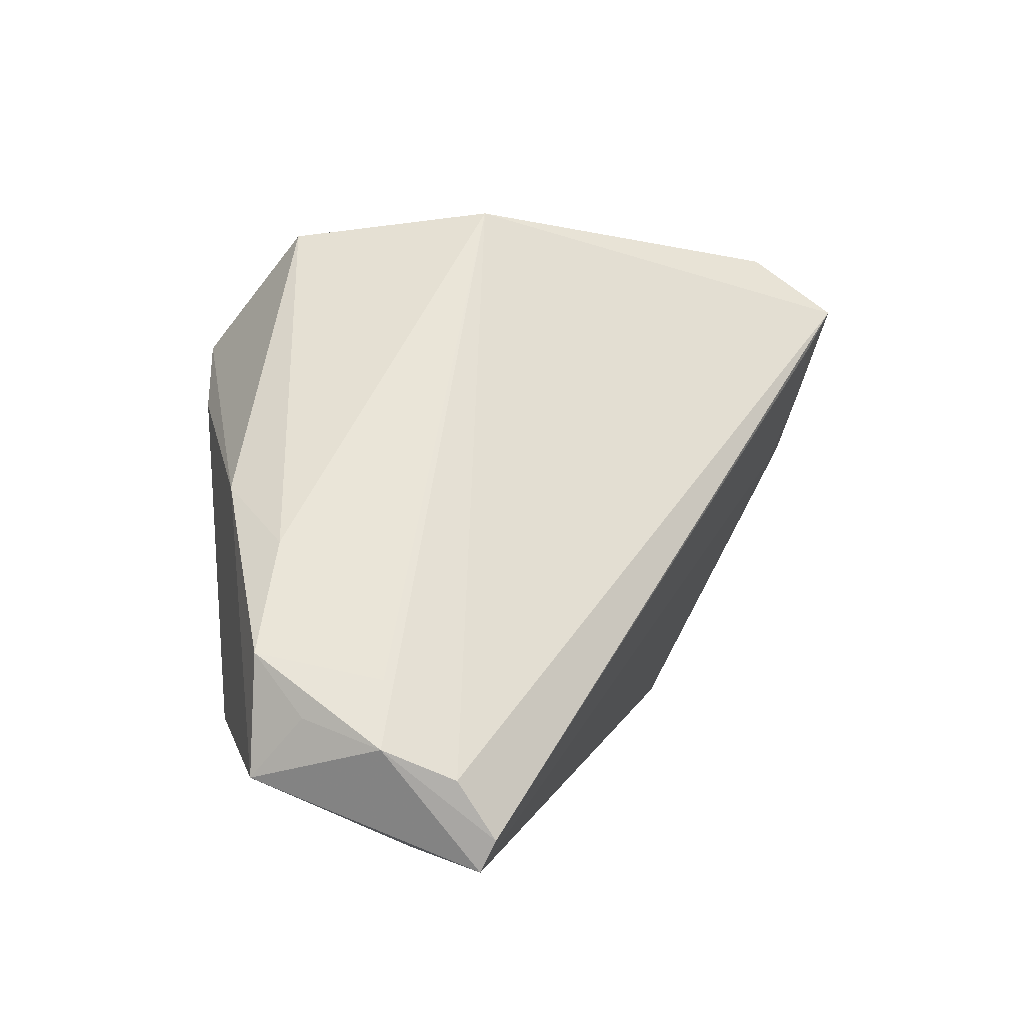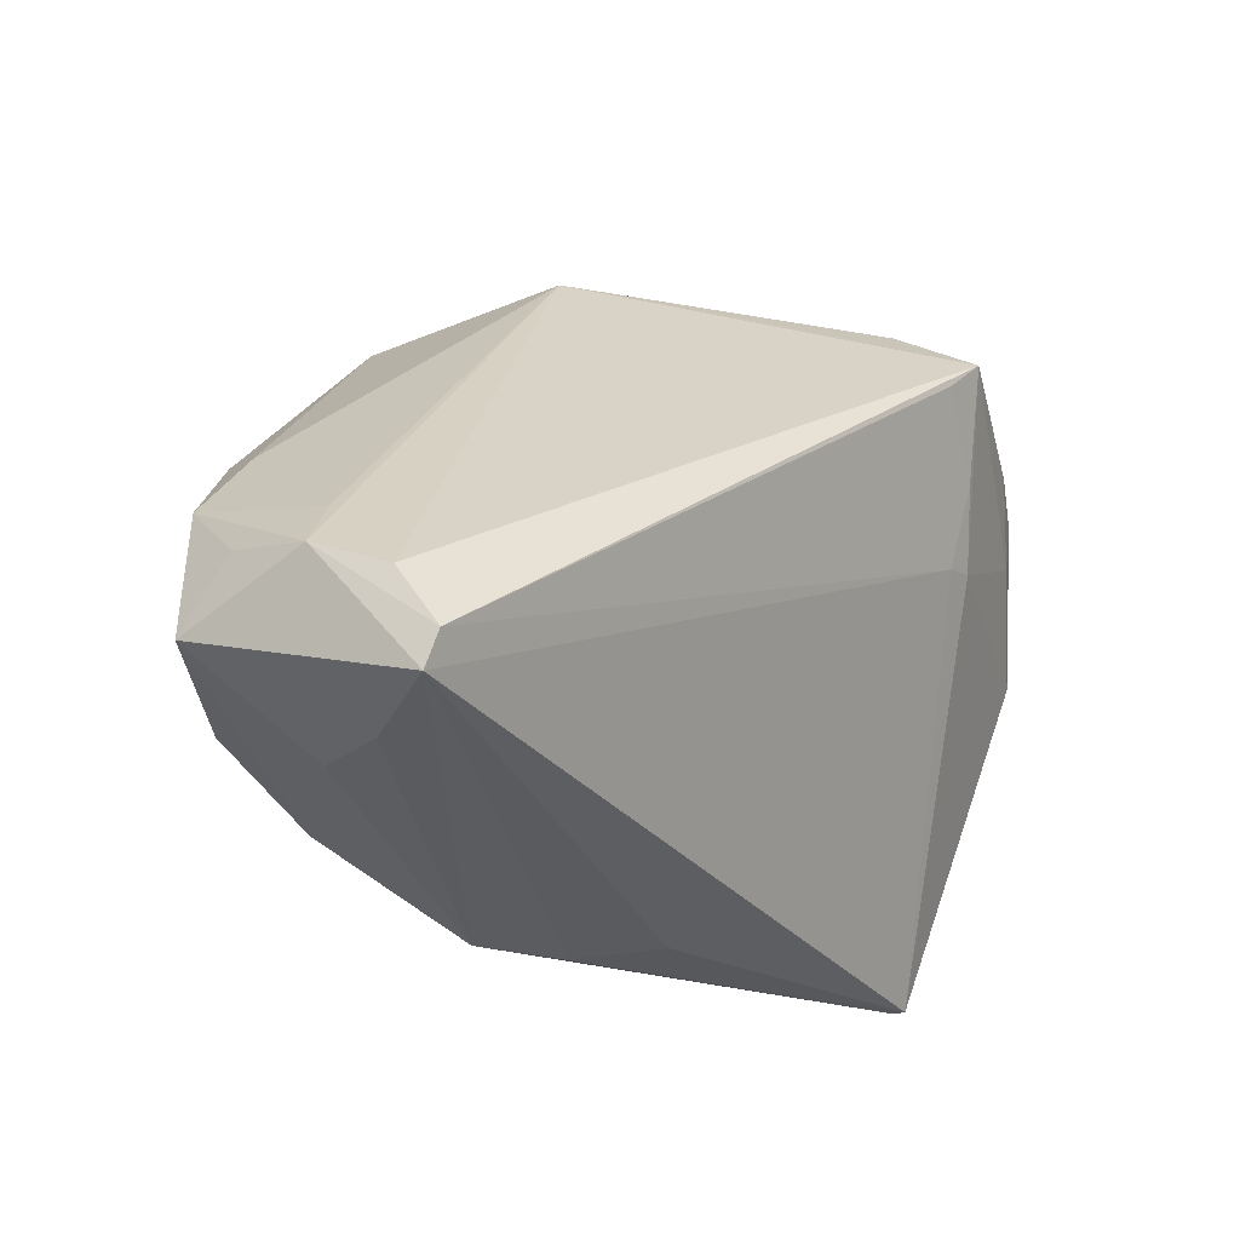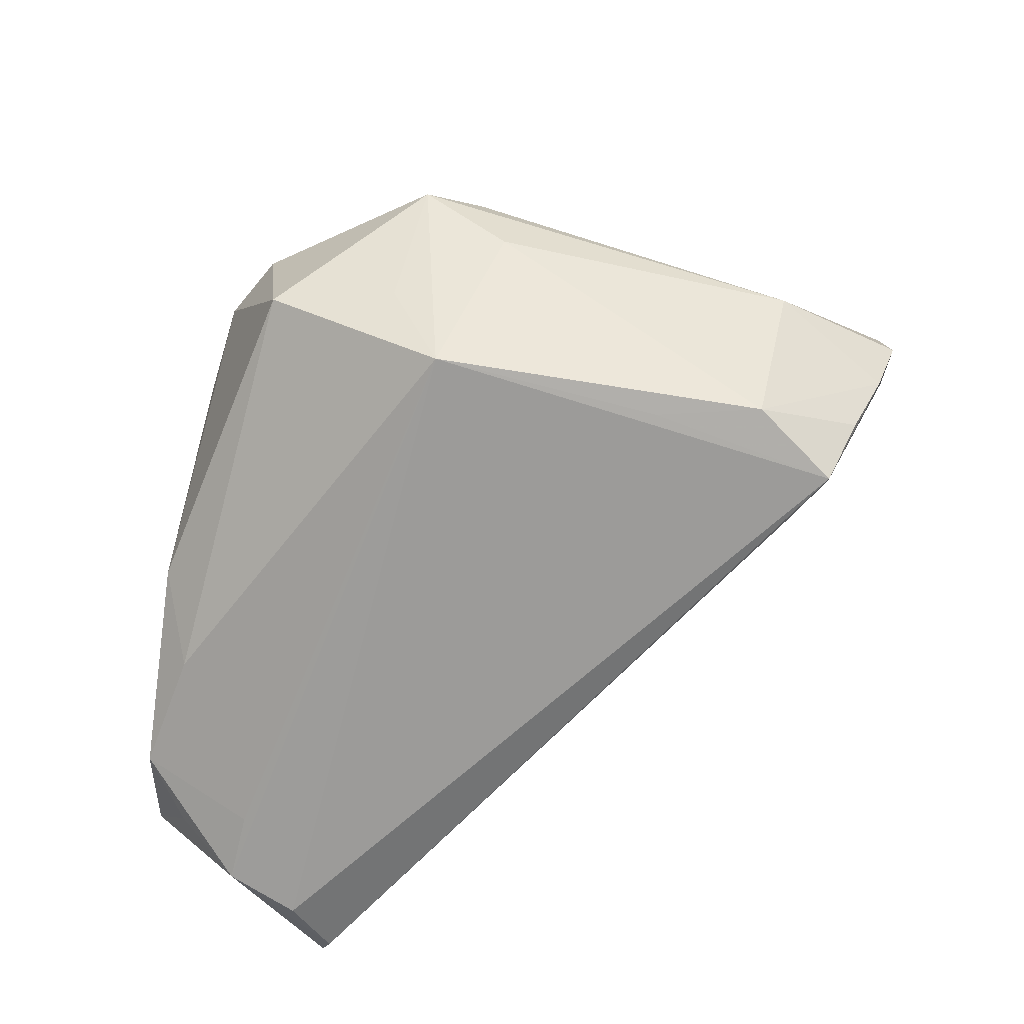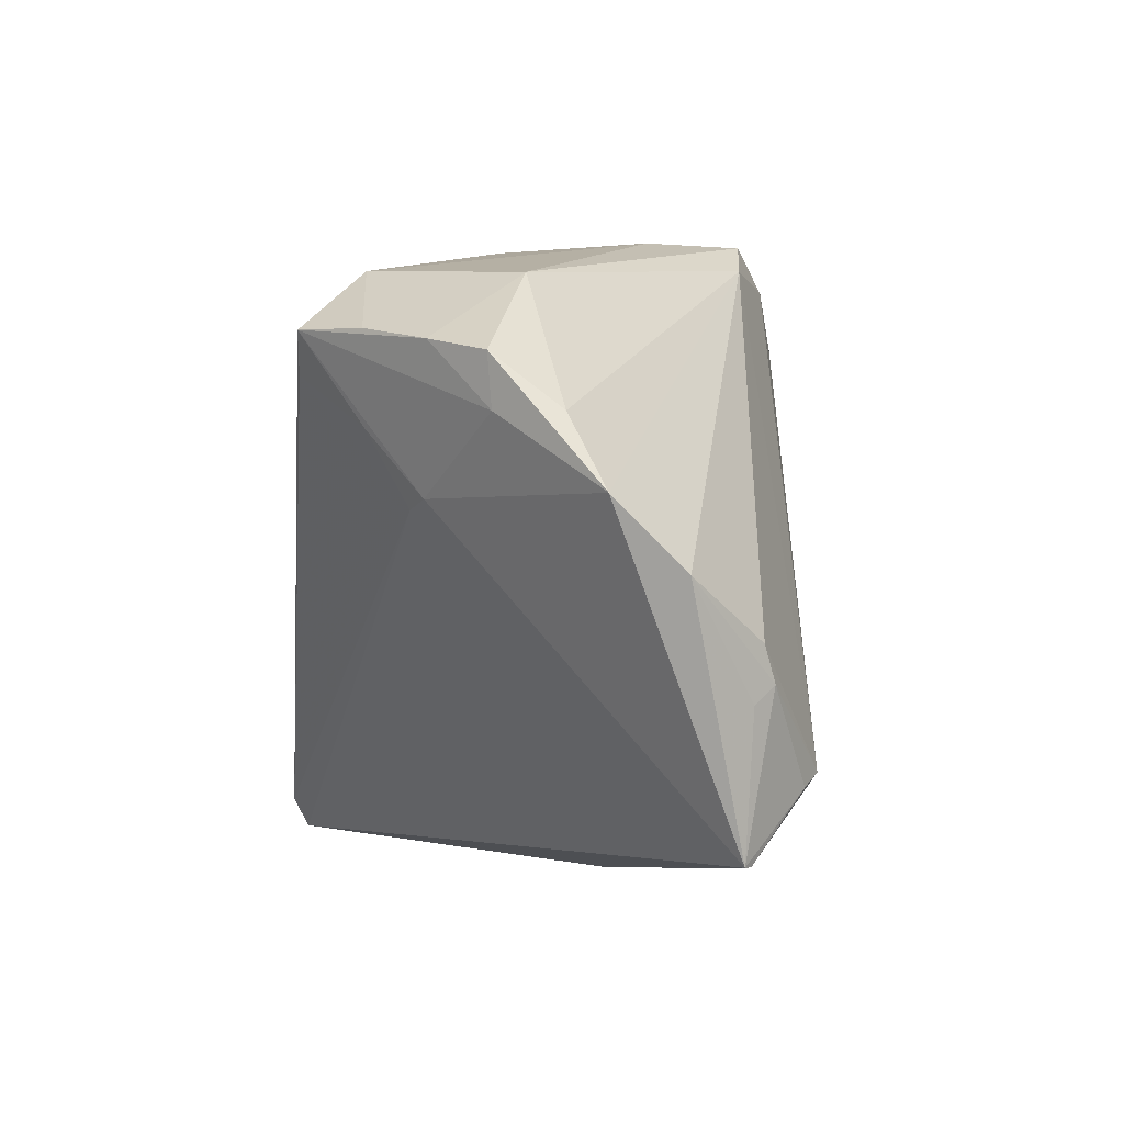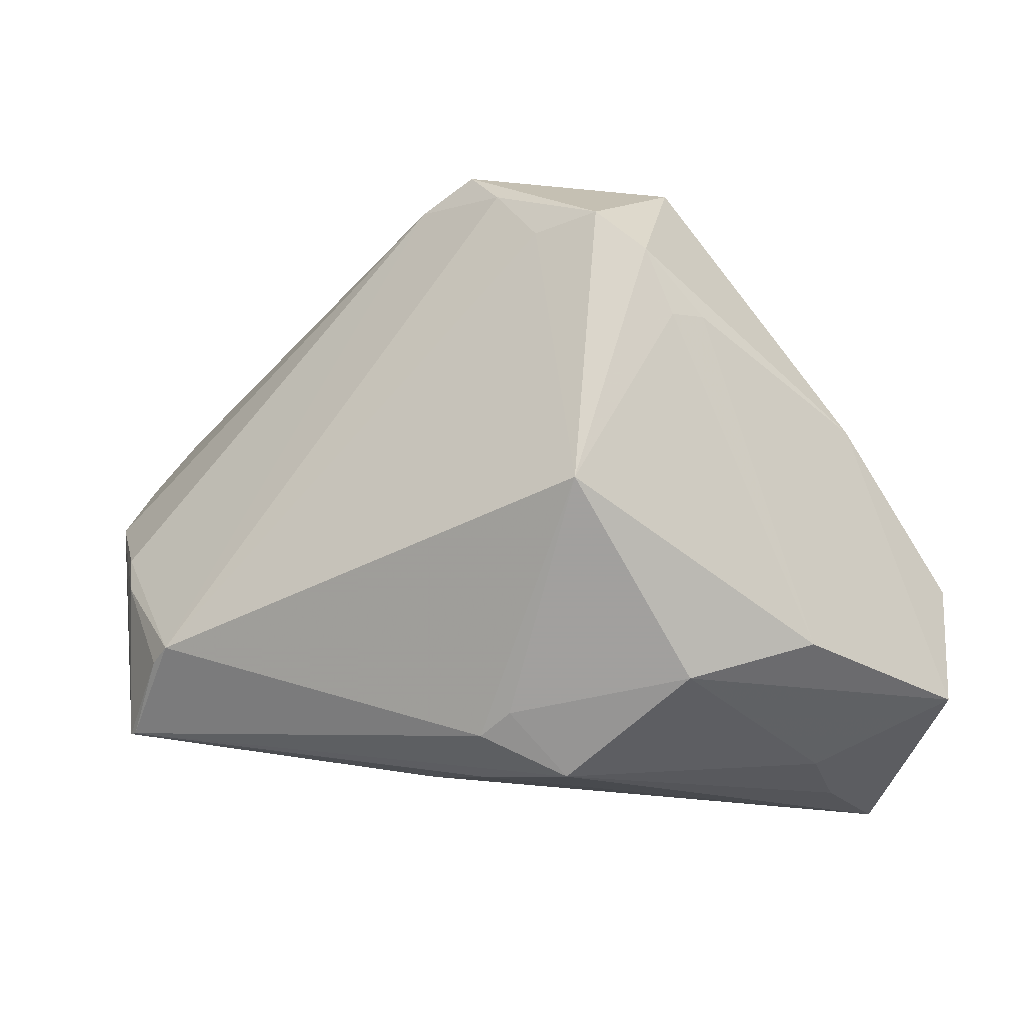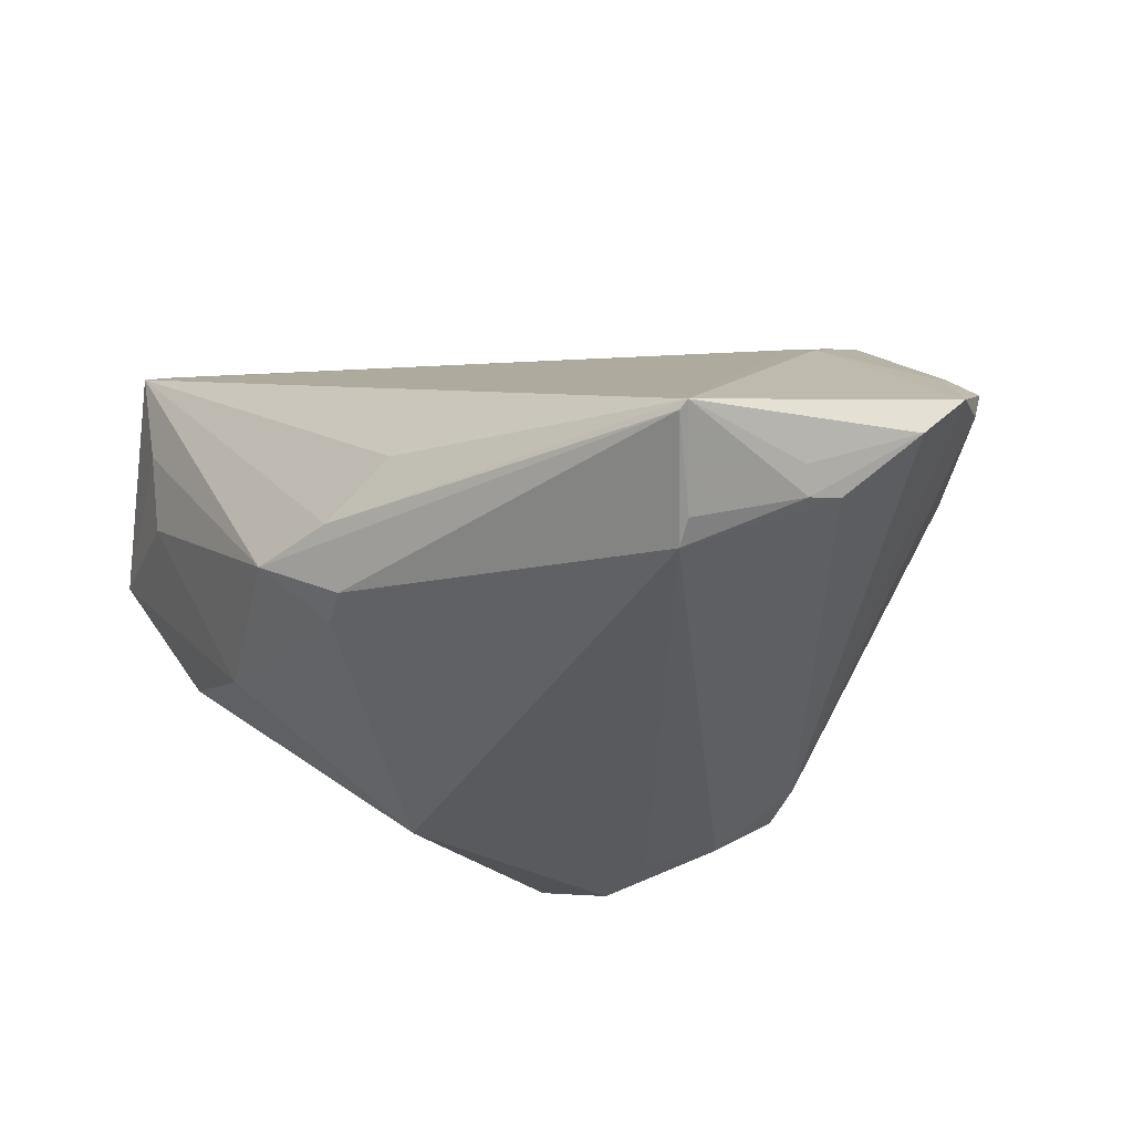
<metadata>
{"format":"obj","ext":"obj","renderer":"f3d","projection":"perspective","resolution":1024,"background":"white","views":[{"elev":2.4,"azim":-49.3,"up":"+Y"},{"elev":-34.4,"azim":-33.5,"up":"+Y"},{"elev":47.8,"azim":-23.5,"up":"+Y"},{"elev":2.5,"azim":83.0,"up":"+Y"},{"elev":-17.8,"azim":-161.0,"up":"+Y"},{"elev":-30.6,"azim":46.1,"up":"+Z"}]}
</metadata>
<code>
v -0.03676 -0.0344 0.0274
v 0.03496 -0.01901 -0.0207
v -0.04981 -0.01245 0.008436
v 0.002952 0.03482 -0.008888
v -0.01126 0.03482 0.005585
v -0.04512 -0.02159 0.02165
v 0.03028 0.02943 0.007223
v 0.008162 -0.03261 -0.003957
v -0.04332 -0.001614 0.005296
v 0.04567 0.01576 0.005224
v 0.03734 -0.02017 -0.01891
v -0.02454 0.01973 -0.02627
v 0.04371 -0.02669 -0.0118
v 0.03773 0.0226 0.01738
v -0.00152 -0.03069 -0.01506
v -0.03968 -0.02479 0.02694
v 6.15e-06 -0.03407 -0.008971
v -0.03635 -0.03101 0.02916
v -0.04169 0.003848 -0.004033
v 0.04222 0.01577 0.01167
v 0.02778 0.01427 0.0227
v -0.02955 0.01284 -0.02149
v 0.04275 0.02135 0.01216
v 0.02815 0.00637 0.01838
v 0.04466 -0.01148 -0.01246
v -0.0253 -0.02588 -0.01448
v -0.03438 -0.03364 0.01555
v -0.02331 0.03244 -0.01268
v -0.04981 -0.02527 0.007695
v -0.01706 -0.006727 -0.02916
v -0.001862 0.03482 -0.01998
v 0.04326 -0.009624 -0.01474
v -0.02681 0.0126 -0.024
v -0.0053 -0.02863 -0.01618
v -0.01131 0.03428 -0.006395
v 0.0496 0.0009083 -0.005591
v 0.03136 0.007505 0.01724
v 0.04275 -0.02681 -0.01258
v 0.02062 0.01966 0.02893
v -0.009895 -0.03482 -0.01016
v -0.01905 0.02478 -0.02686
v -0.006278 0.03014 -0.02344
v 0.03122 0.02388 0.02308
v -0.04206 -0.01511 0.01911
v 0.04405 -0.005752 -0.01353
v -0.01164 0.02379 -0.02566
v -0.04807 -0.01886 0.01352
v 0.00451 0.03175 -0.01887
v 0.02453 0.02402 0.02916
v -0.03453 -0.03188 0.006428
v -0.03792 -0.02194 -0.00947
v 0.008919 0.0298 0.01806
v 0.04981 0.008347 0.001899
v 0.01944 0.03022 0.02218
f 6 16 5
f 5 16 49
f 41 31 42
f 29 1 6
f 53 13 36
f 37 13 53
f 49 16 18
f 18 39 49
f 6 1 18
f 18 16 6
f 48 42 31
f 36 45 48
f 48 53 36
f 31 7 48
f 36 13 25
f 51 30 26
f 26 29 51
f 15 30 2
f 2 48 45
f 42 48 2
f 39 18 24
f 24 18 1
f 1 13 24
f 24 13 37
f 35 5 31
f 5 35 28
f 28 35 31
f 28 31 41
f 52 5 49
f 49 54 52
f 52 54 5
f 31 5 4
f 5 54 4
f 4 7 31
f 4 54 7
f 13 17 38
f 15 2 38
f 8 13 1
f 1 17 8
f 8 17 13
f 33 30 51
f 34 30 15
f 34 26 30
f 40 17 1
f 15 38 40
f 40 38 17
f 40 34 15
f 26 34 40
f 32 2 45
f 32 45 36
f 36 25 32
f 32 25 13
f 41 42 46
f 42 2 46
f 46 30 41
f 46 2 30
f 43 54 49
f 49 39 21
f 39 24 21
f 21 37 49
f 21 24 37
f 6 5 44
f 47 29 6
f 51 29 19
f 22 33 51
f 51 19 22
f 41 30 12
f 30 33 12
f 33 22 12
f 12 28 41
f 12 19 28
f 12 22 19
f 29 26 50
f 26 40 50
f 11 32 13
f 2 32 11
f 13 38 11
f 11 38 2
f 7 23 10
f 10 23 53
f 10 48 7
f 53 48 10
f 53 23 20
f 37 53 20
f 49 37 20
f 14 23 7
f 7 54 14
f 54 43 14
f 14 20 23
f 14 43 49
f 49 20 14
f 5 28 9
f 28 19 9
f 27 40 1
f 27 50 40
f 1 29 27
f 29 50 27
f 3 19 29
f 3 9 19
f 29 47 3
f 3 47 6
f 6 44 3
f 3 44 5
f 5 9 3

</code>
